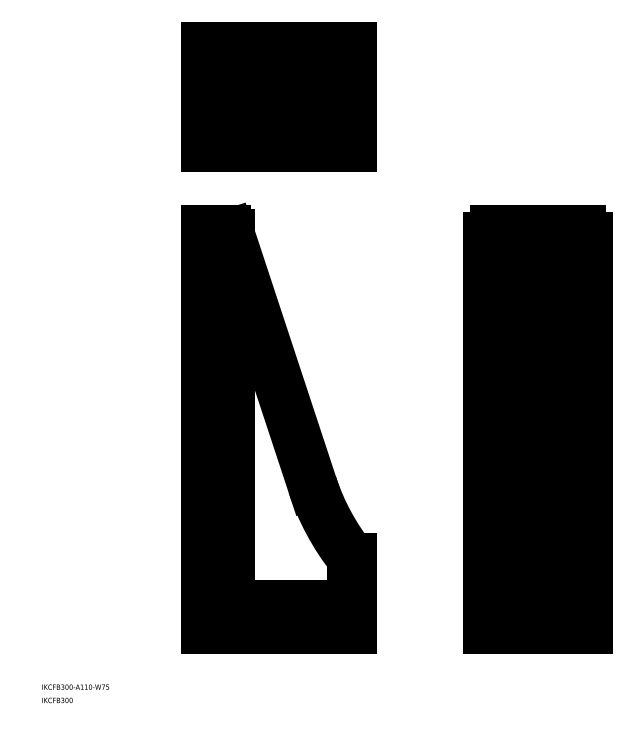
<metadata>
{"format":"dxf","ext":"dxf","renderer":"ezdxf+matplotlib","layout":"modelspace","background":"white","min_lineweight":24,"dpi":150}
</metadata>
<code>
0
SECTION
2
ENTITIES
0
TEXT
8
0
10
10
20
20
30
0
40
4
1
IKCFB300-A110-W75
0
TEXT
8
0
10
10
20
10
30
0
40
4
1
IKCFB300
0
LINE
8
0
10
151.6
20
363
30
0
11
151.6
21
90.04
31
0
0
LINE
8
0
10
151.6
20
363
30
0
11
213.8
21
174.5
31
0
0
LINE
8
0
10
133.6
20
366
30
0
11
133.6
21
66.04
31
0
0
LINE
8
0
10
157.6
20
84.04
30
0
11
240.6
21
84.04
31
0
0
LINE
8
0
10
133.6
20
66.04
30
0
11
243.6
21
66.04
31
0
0
ARC
8
0
10
157.6
20
90.04
30
0
40
6
50
180
51
270
0
ARC
8
0
10
384.7
20
230.9
30
0
40
180
50
198.2
51
218.4
0
LINE
8
0
10
243.6
20
81.04
30
0
11
243.6
21
66.04
31
0
0
ARC
8
0
10
240.6
20
81.04
30
0
40
3
50
0
51
90
0
LINE
8
0
10
157.6
20
473.5
30
0
11
243.6
21
473.5
31
0
0
LINE
8
0
10
157.6
20
458.5
30
0
11
243.6
21
458.5
31
0
0
LINE
8
0
10
133.6
20
503.5
30
0
11
243.6
21
503.5
31
0
0
LINE
8
0
10
133.6
20
428.5
30
0
11
243.6
21
428.5
31
0
0
LINE
8
0
10
133.6
20
366
30
0
11
148.6
21
366
31
0
0
ARC
8
0
10
148.6
20
363
30
0
40
3
50
0
51
90
0
LINE
8
0
10
133.6
20
428.5
30
0
11
133.6
21
503.5
31
0
0
LINE
8
0
10
151.6
20
428.5
30
0
11
151.6
21
503.5
31
0
0
LINE
8
0
10
133.6
20
441
30
0
11
133.6
21
441
31
0
0
ARC
8
0
10
157.6
20
452.5
30
0
40
6
50
90
51
180
0
ARC
8
0
10
157.6
20
479.5
30
0
40
6
50
180
51
270
0
LINE
8
0
10
243.6
20
428.5
30
0
11
243.6
21
503.5
31
0
0
LINE
8
0
10
421.1
20
66.04
30
0
11
421.1
21
361
31
0
0
LINE
8
0
10
346.1
20
66.04
30
0
11
346.1
21
361
31
0
0
LINE
8
0
10
391.1
20
90.04
30
0
11
391.1
21
366
31
0
0
LINE
8
0
10
376.1
20
90.04
30
0
11
376.1
21
366
31
0
0
ARC
8
0
10
370.1
20
90.04
30
0
40
6
50
270
51
0
0
LINE
8
0
10
421.1
20
84.04
30
0
11
397.1
21
84.04
31
0
0
LINE
8
0
10
421.1
20
66.04
30
0
11
346.1
21
66.04
31
0
0
ARC
8
0
10
397.1
20
90.04
30
0
40
6
50
180
51
270
0
LINE
8
0
10
416.1
20
366
30
0
11
351.1
21
366
31
0
0
ARC
8
0
10
416.1
20
361
30
0
40
5
50
0
51
90
0
ARC
8
0
10
351.1
20
361
30
0
40
5
50
90
51
180
0
LINE
8
0
10
243.6
20
119.1
30
0
11
243.6
21
66.04
31
0
0
LINE
8
0
10
376.1
20
119.1
30
0
11
391.1
21
119.1
31
0
0
LINE
8
0
10
370.1
20
84.04
30
0
11
346.1
21
84.04
31
0
0
ENDSEC
0
EOF

</code>
